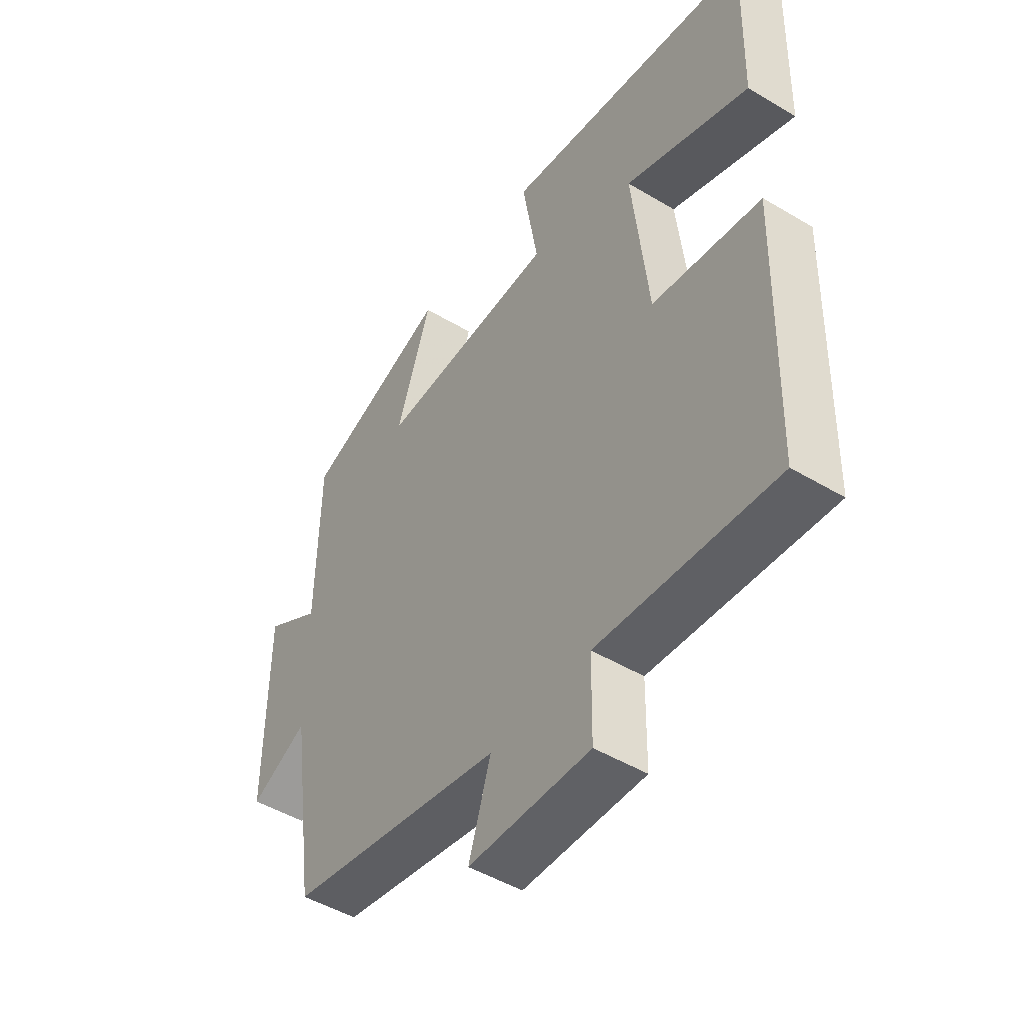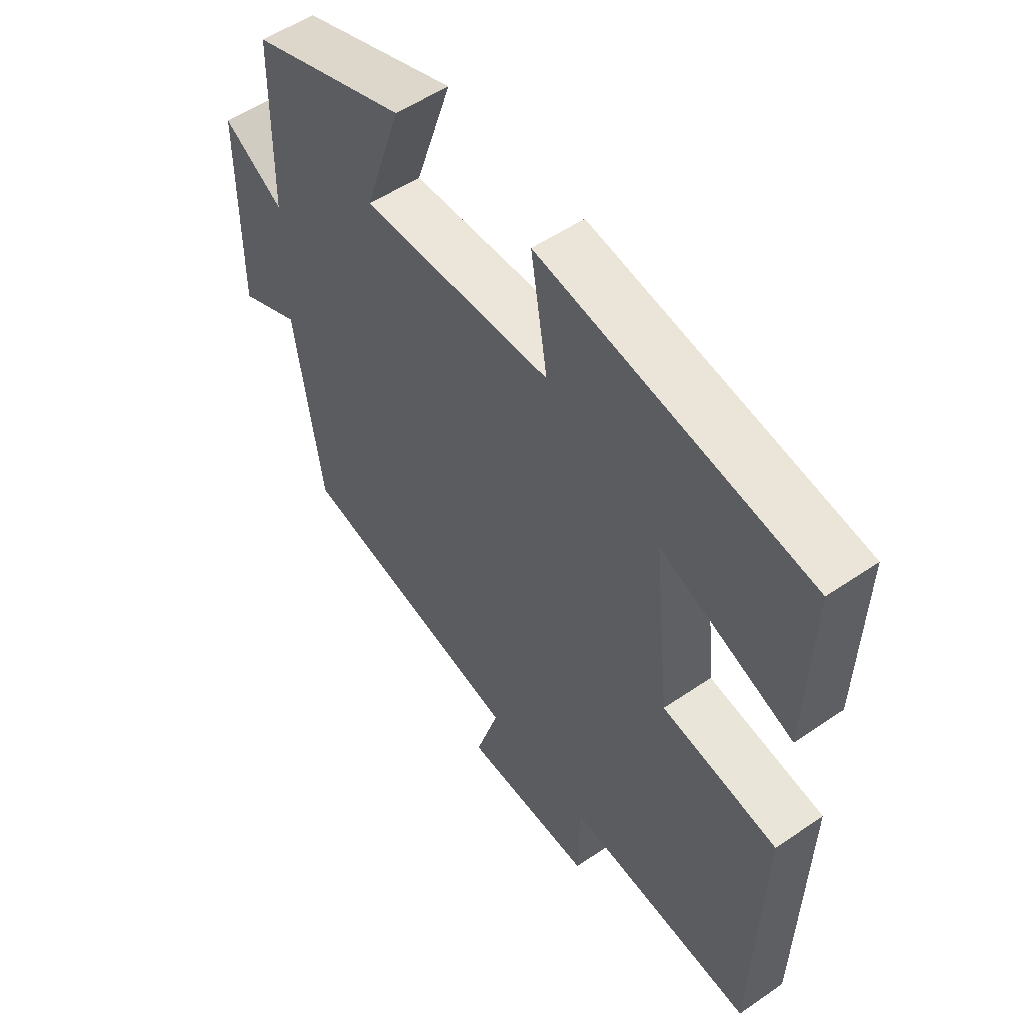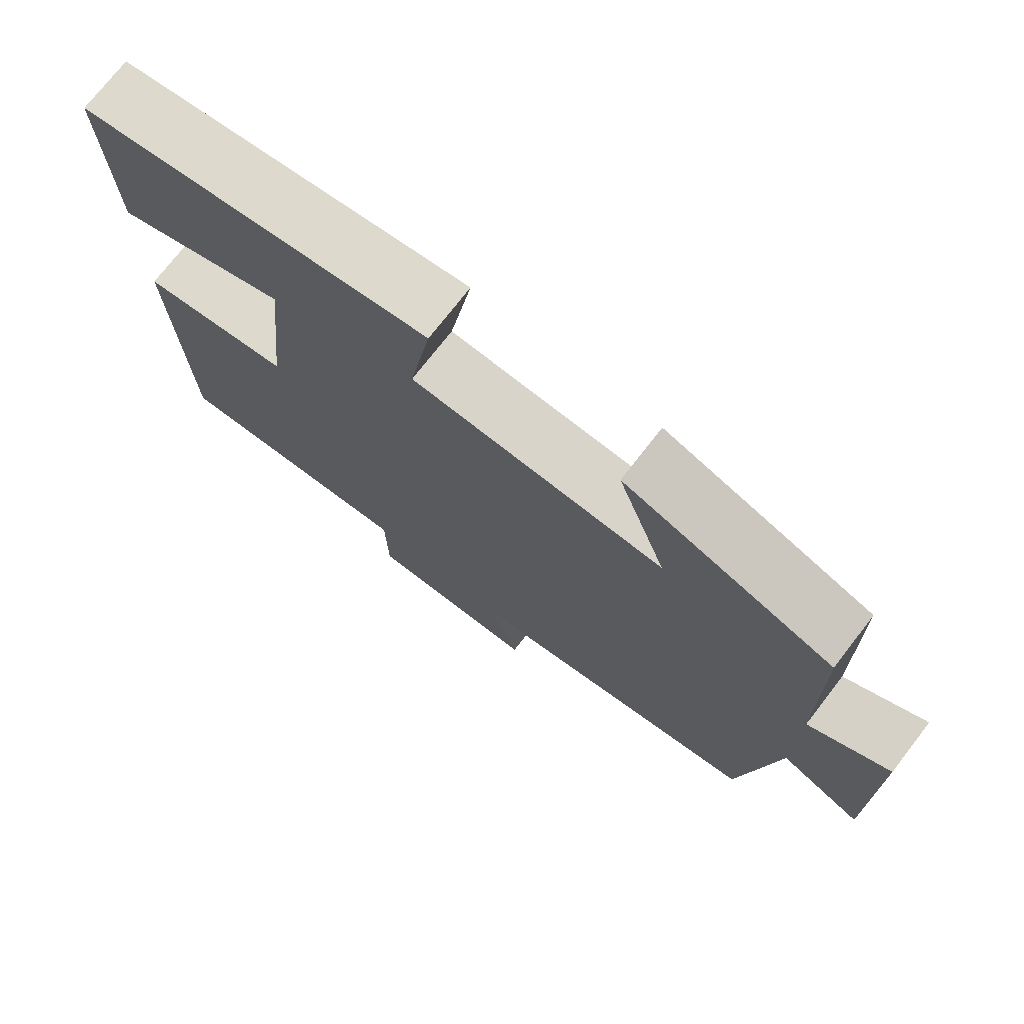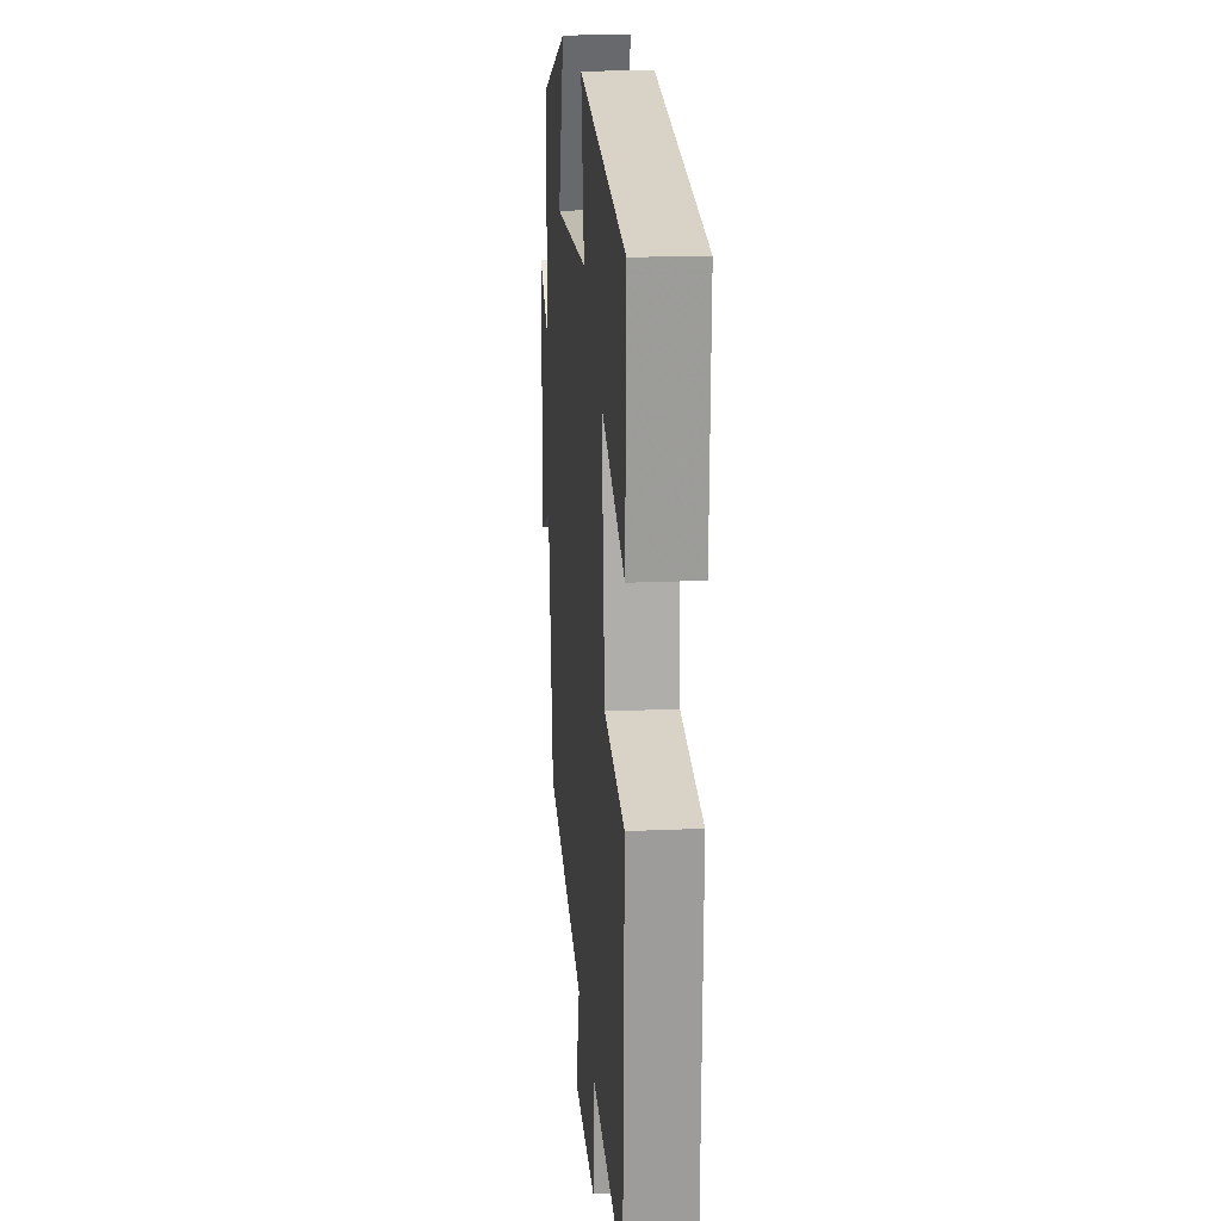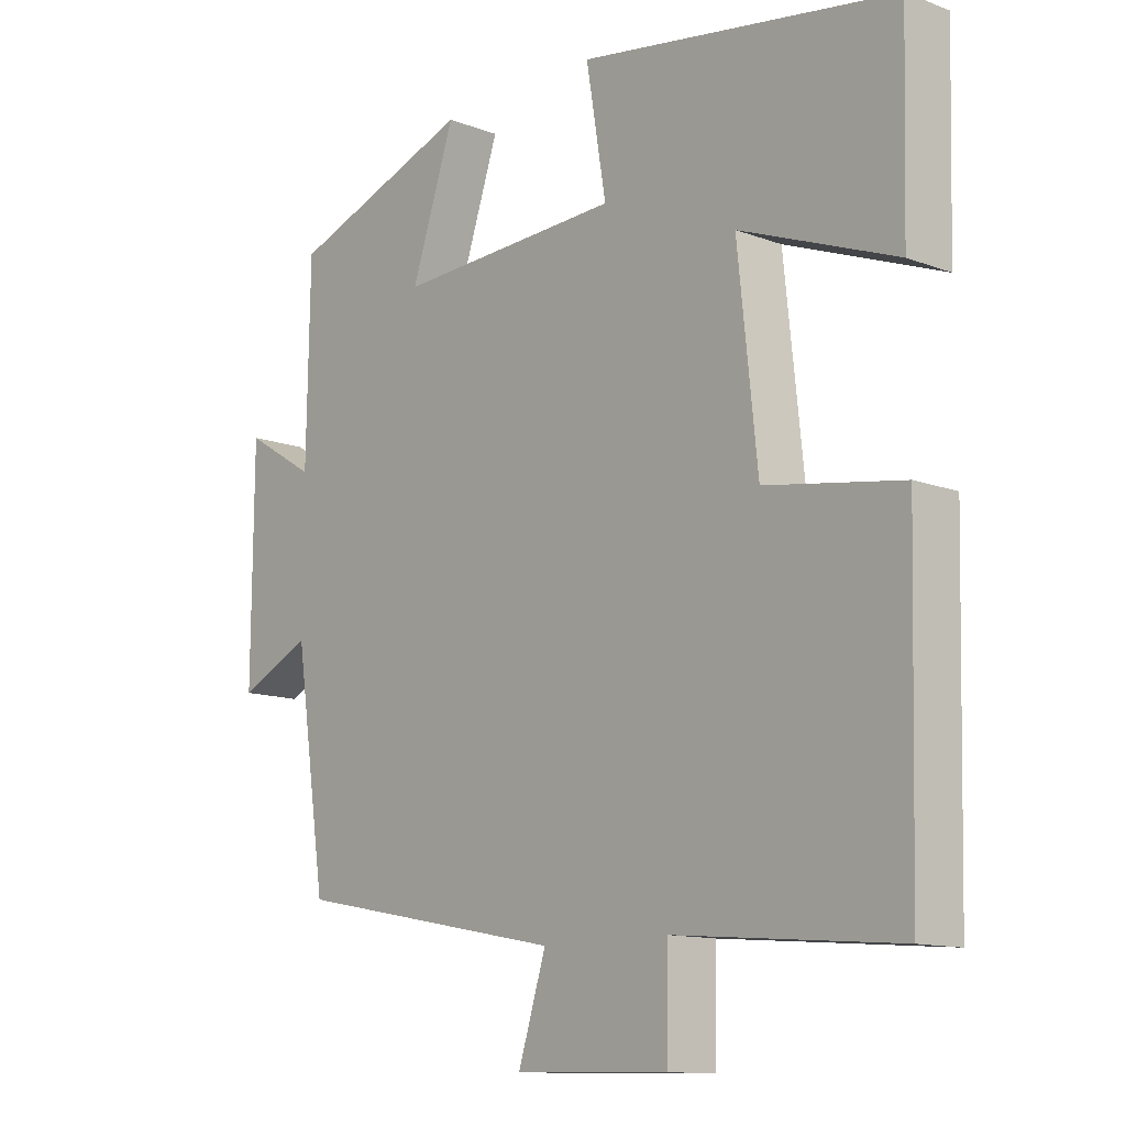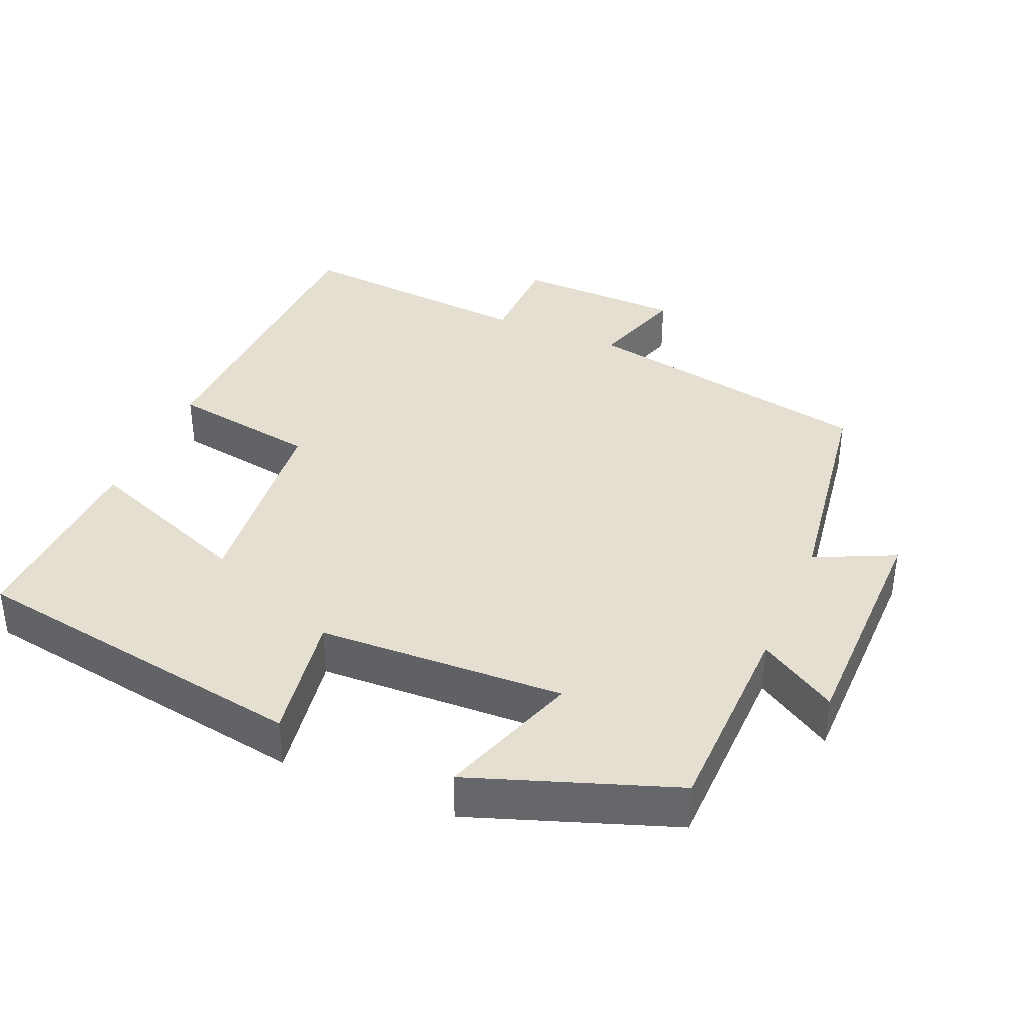
<metadata>
{"format":"obj","ext":"obj","renderer":"f3d","projection":"perspective","resolution":1024,"background":"white","views":[{"elev":-48.3,"azim":-123.8,"up":"+Z"},{"elev":53.1,"azim":-126.3,"up":"+Z"},{"elev":74.1,"azim":37.8,"up":"+Z"},{"elev":18.8,"azim":-94.9,"up":"+Z"},{"elev":-12.4,"azim":-131.4,"up":"+Z"},{"elev":37.5,"azim":23.2,"up":"+Y"}]}
</metadata>
<code>
v 0.452 0.07 -0.421
v 0.041 0.07 -0.5
v 0.083 0.07 -0.633
v -0.149 0.07 -0.639
v -0.151 0.07 -0.5
v -0.488 0.07 -0.529
v -0.5 0.07 -0.083
v -0.294 0.07 -0.05
v -0.264 0.07 0.234
v -0.5 0.07 0.143
v -0.508 0.07 0.422
v -0.03 0.07 0.5
v -0.06 0.07 0.319
v 0.282 0.07 0.305
v 0.216 0.07 0.5
v 0.495 0.07 0.401
v 0.5 0.07 0.116
v 0.608 0.07 0.182
v 0.61 0.07 -0.15
v 0.5 0.07 -0.098
v 0.452 0 -0.421
v 0.041 0 -0.5
v 0.083 0 -0.633
v -0.149 0 -0.639
v -0.151 0 -0.5
v -0.488 0 -0.529
v -0.5 0 -0.083
v -0.294 0 -0.05
v -0.264 0 0.234
v -0.5 0 0.143
v -0.508 0 0.422
v -0.03 0 0.5
v -0.06 0 0.319
v 0.282 0 0.305
v 0.216 0 0.5
v 0.495 0 0.401
v 0.5 0 0.116
v 0.608 0 0.182
v 0.61 0 -0.15
v 0.5 0 -0.098
f 17 18 19 20
f 17 20 1 2
f 14 15 16 17
f 13 14 17 2
f 10 11 12 13
f 9 10 13
f 8 9 13 2
f 5 6 7 8
f 5 8 2 3
f 3 4 5
f 40 39 38 37
f 22 21 40 37
f 37 36 35 34
f 22 37 34 33
f 33 32 31 30
f 33 30 29
f 22 33 29 28
f 28 27 26 25
f 23 22 28 25
f 25 24 23
f 1 21 22 2
f 2 22 23 3
f 3 23 24 4
f 4 24 25 5
f 5 25 26 6
f 6 26 27 7
f 7 27 28 8
f 8 28 29 9
f 9 29 30 10
f 10 30 31 11
f 11 31 32 12
f 12 32 33 13
f 13 33 34 14
f 14 34 35 15
f 15 35 36 16
f 16 36 37 17
f 17 37 38 18
f 18 38 39 19
f 19 39 40 20
f 20 40 21 1

</code>
